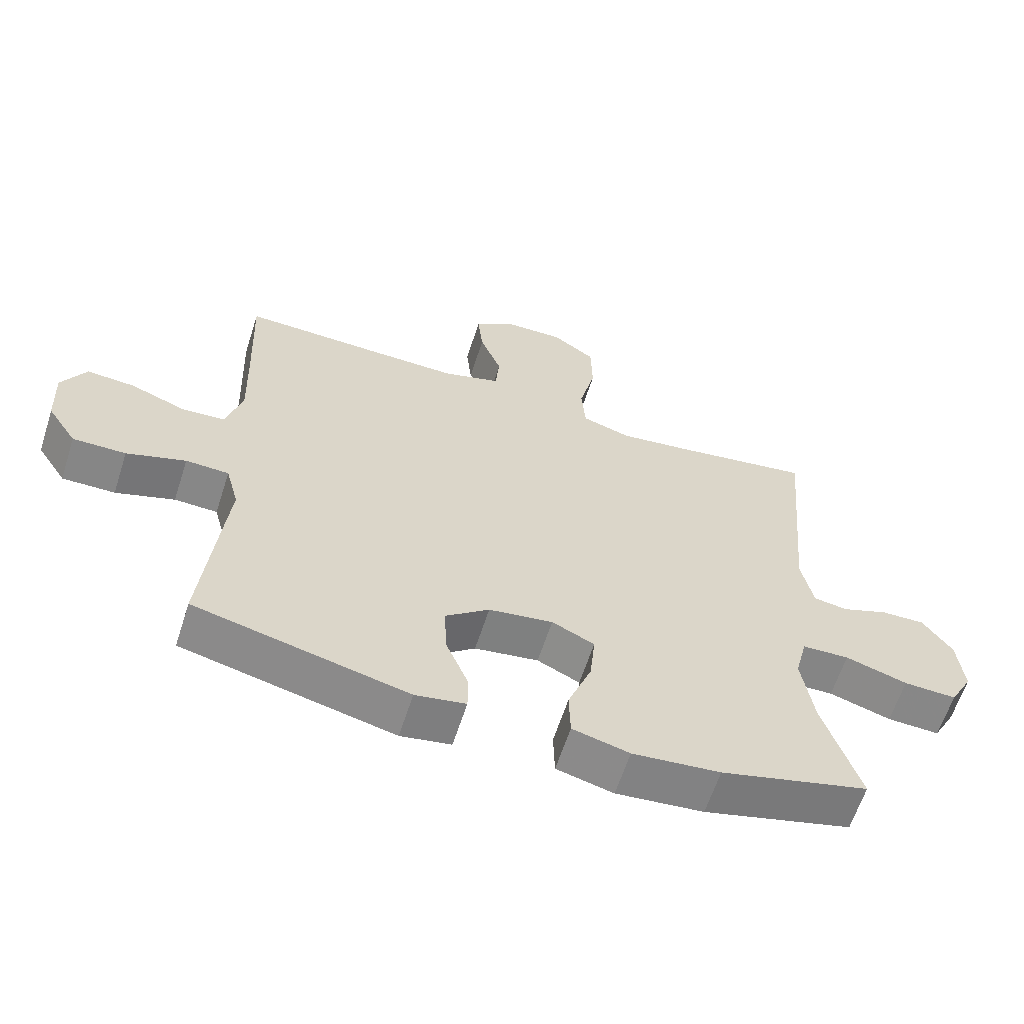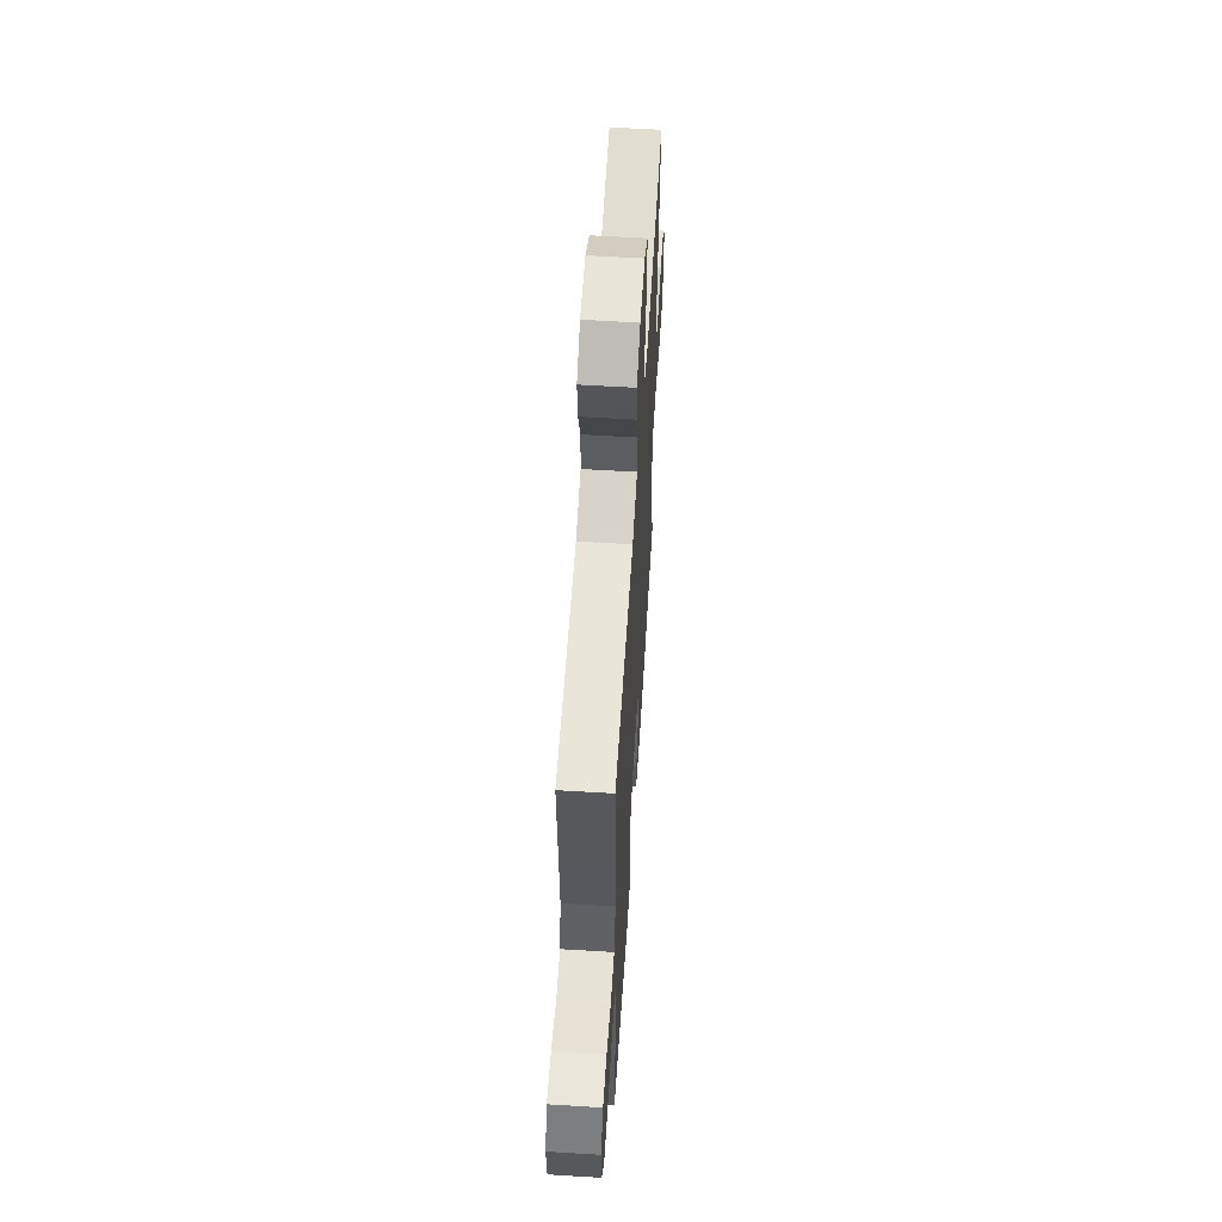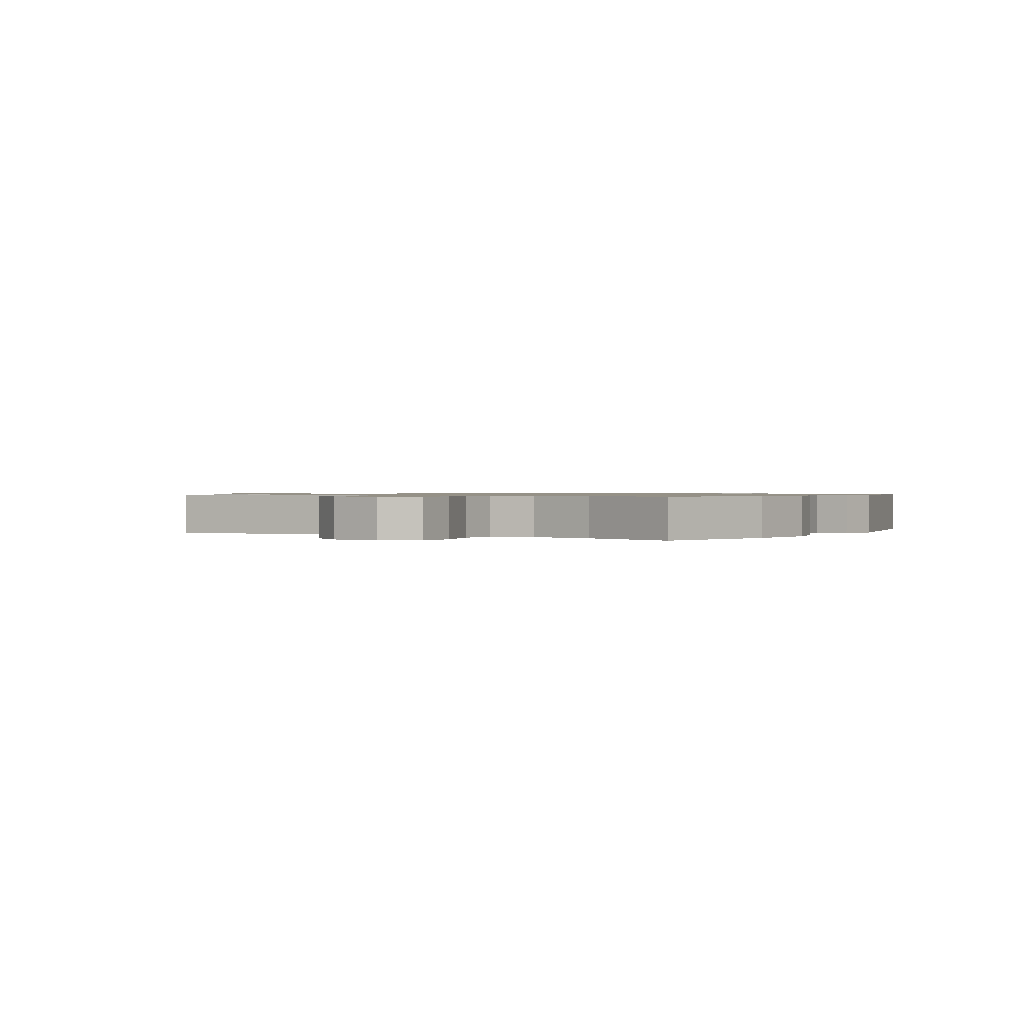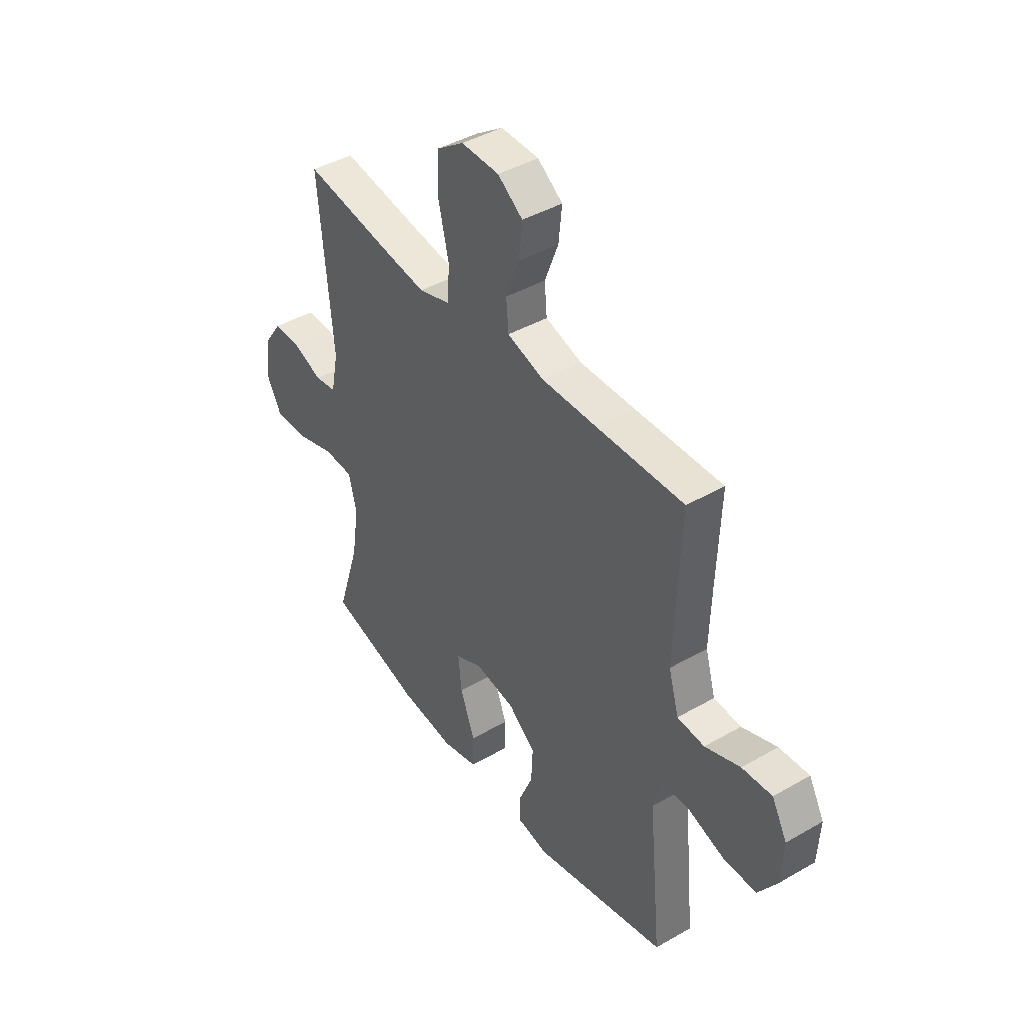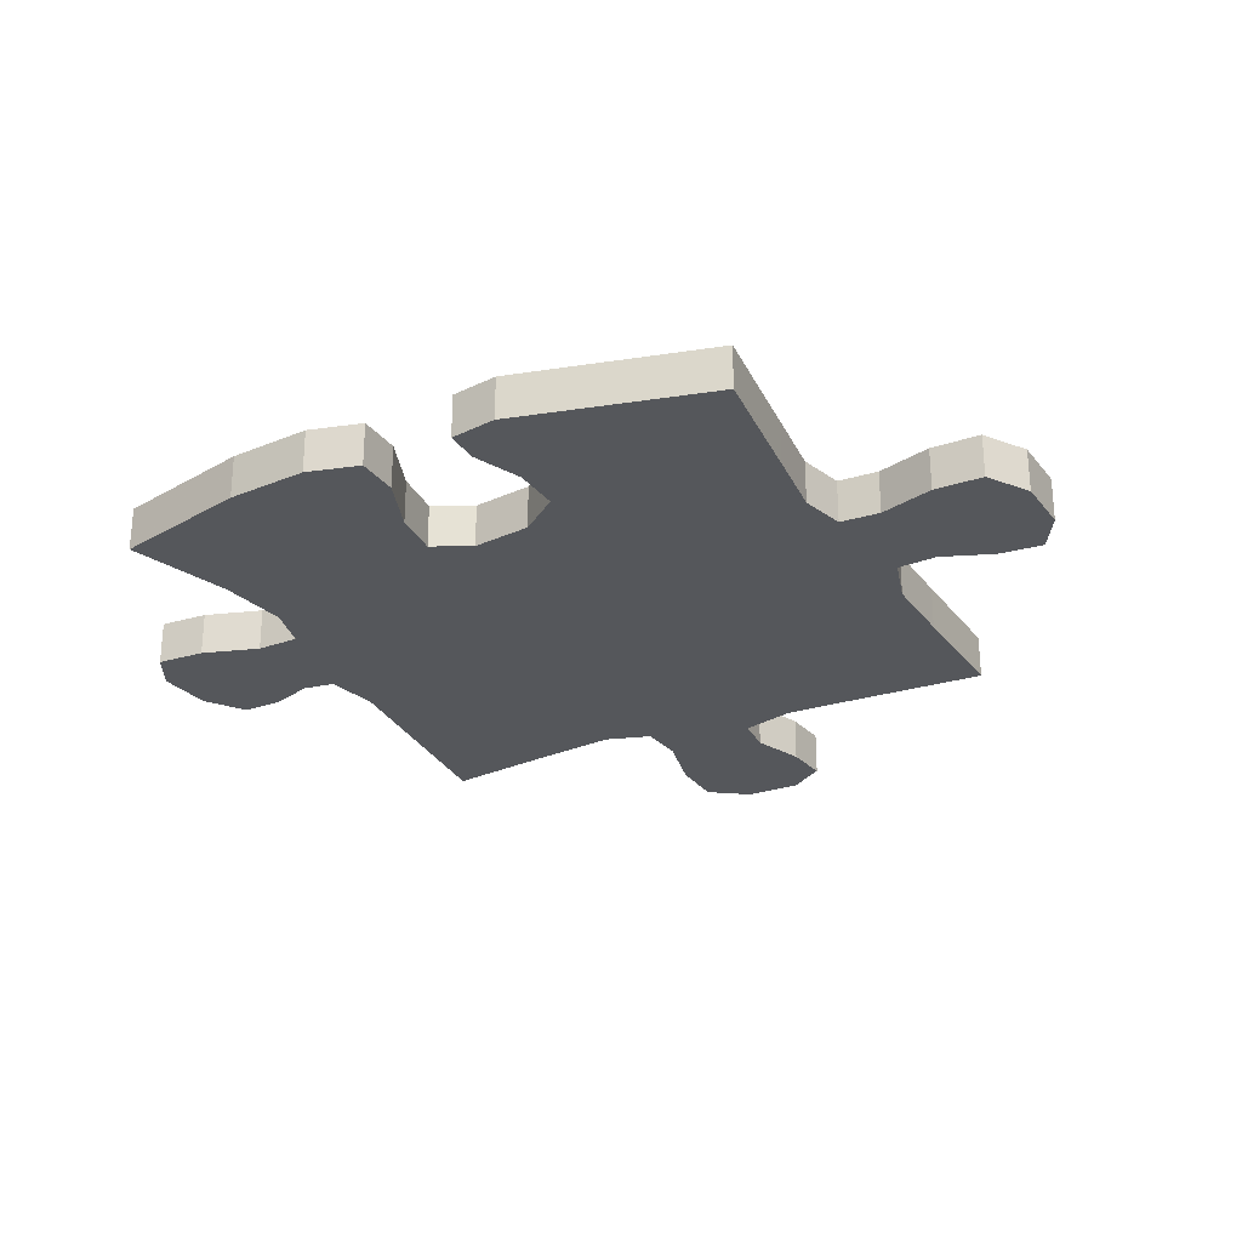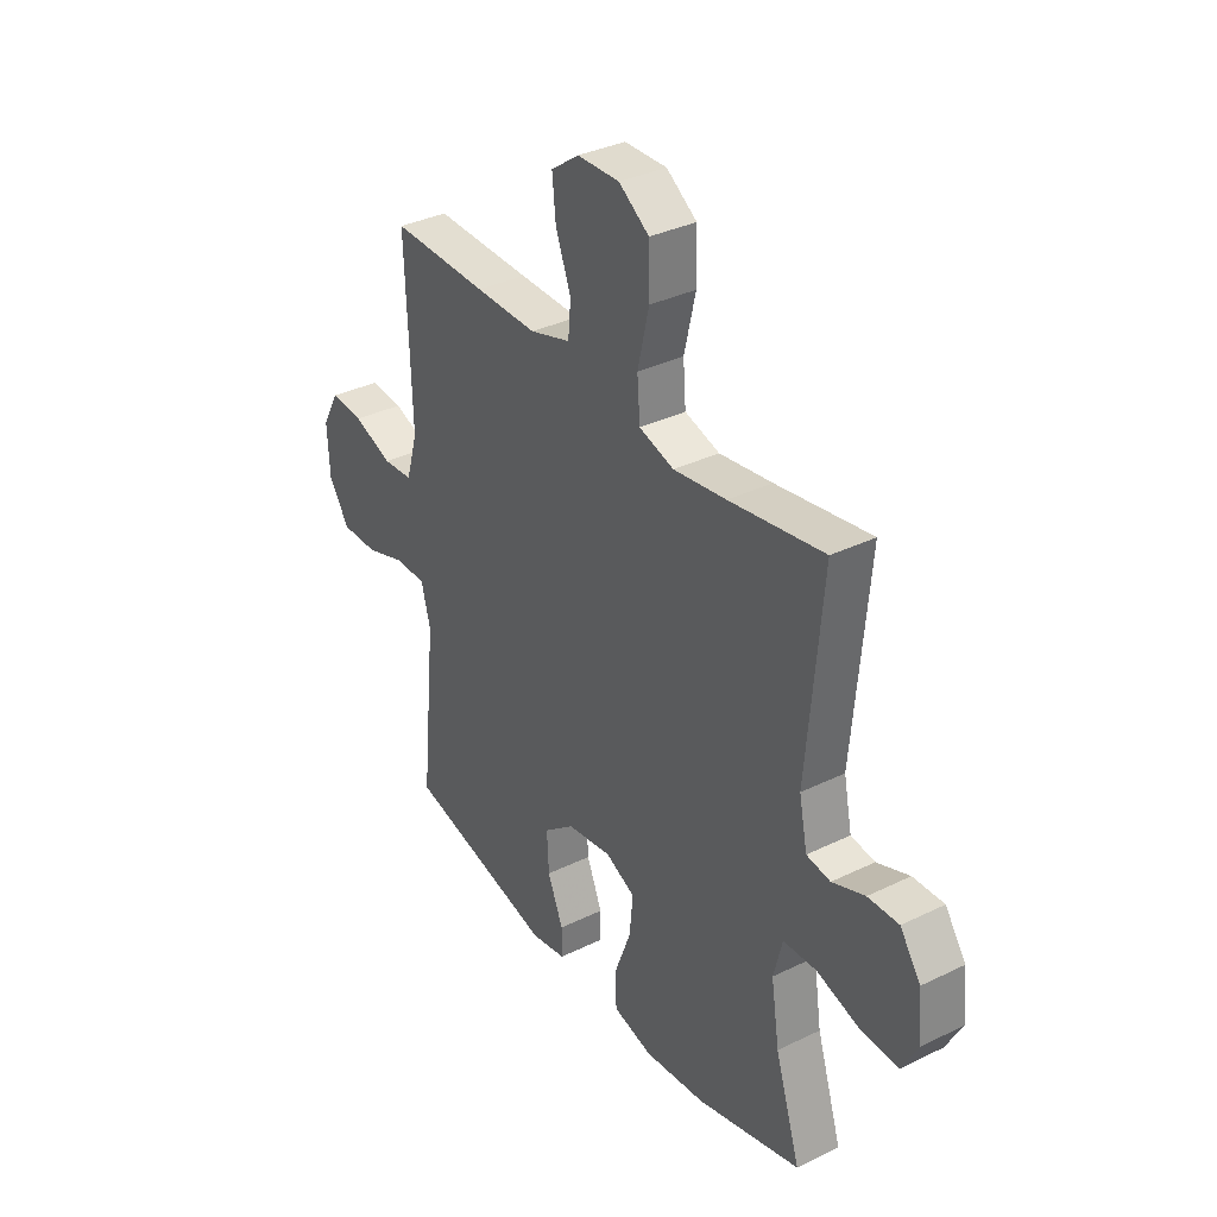
<metadata>
{"format":"obj","ext":"obj","renderer":"f3d","projection":"perspective","resolution":1024,"background":"white","views":[{"elev":-62.2,"azim":-17.8,"up":"+Z"},{"elev":59.3,"azim":-86.4,"up":"+Z"},{"elev":0.8,"azim":121.4,"up":"+Y"},{"elev":42.4,"azim":-124.6,"up":"+Z"},{"elev":-26.8,"azim":-153.2,"up":"+Y"},{"elev":34.6,"azim":56.8,"up":"+Z"}]}
</metadata>
<code>
v 0.5 0.07 -0.5
v 0.273 0.07 -0.561
v 0.139 0.07 -0.575
v 0.052 0.07 -0.553
v 0.05 0.07 -0.48
v 0.086 0.07 -0.385
v 0.094 0.07 -0.305
v 0.029 0.07 -0.274
v -0.069 0.07 -0.289
v -0.136 0.07 -0.342
v -0.132 0.07 -0.422
v -0.098 0.07 -0.504
v -0.098 0.07 -0.562
v -0.175 0.07 -0.576
v -0.5 0.07 -0.5
v -0.479 0.07 -0.289
v -0.467 0.07 -0.171
v -0.487 0.07 -0.096
v -0.553 0.07 -0.094
v -0.643 0.07 -0.124
v -0.724 0.07 -0.125
v -0.769 0.07 -0.056
v -0.774 0.07 0.042
v -0.737 0.07 0.109
v -0.664 0.07 0.104
v -0.579 0.07 0.072
v -0.513 0.07 0.077
v -0.488 0.07 0.163
v -0.492 0.07 0.294
v -0.5 0.07 0.5
v -0.288 0.07 0.495
v -0.153 0.07 0.493
v -0.064 0.07 0.52
v -0.058 0.07 0.587
v -0.091 0.07 0.673
v -0.099 0.07 0.75
v -0.038 0.07 0.794
v 0.054 0.07 0.796
v 0.12 0.07 0.75
v 0.122 0.07 0.658
v 0.097 0.07 0.552
v 0.103 0.07 0.474
v 0.179 0.07 0.451
v 0.294 0.07 0.467
v 0.5 0.07 0.5
v 0.467 0.07 0.128
v 0.485 0.07 0.04
v 0.537 0.07 0.032
v 0.608 0.07 0.059
v 0.675 0.07 0.061
v 0.72 0.07 -0.003
v 0.729 0.07 -0.096
v 0.694 0.07 -0.161
v 0.613 0.07 -0.158
v 0.518 0.07 -0.129
v 0.446 0.07 -0.132
v 0.427 0.07 -0.208
v 0.445 0.07 -0.326
v 0.5 0 -0.5
v 0.273 0 -0.561
v 0.139 0 -0.575
v 0.052 0 -0.553
v 0.05 0 -0.48
v 0.086 0 -0.385
v 0.094 0 -0.305
v 0.029 0 -0.274
v -0.069 0 -0.289
v -0.136 0 -0.342
v -0.132 0 -0.422
v -0.098 0 -0.504
v -0.098 0 -0.562
v -0.175 0 -0.576
v -0.5 0 -0.5
v -0.479 0 -0.289
v -0.467 0 -0.171
v -0.487 0 -0.096
v -0.553 0 -0.094
v -0.643 0 -0.124
v -0.724 0 -0.125
v -0.769 0 -0.056
v -0.774 0 0.042
v -0.737 0 0.109
v -0.664 0 0.104
v -0.579 0 0.072
v -0.513 0 0.077
v -0.488 0 0.163
v -0.492 0 0.294
v -0.5 0 0.5
v -0.288 0 0.495
v -0.153 0 0.493
v -0.064 0 0.52
v -0.058 0 0.587
v -0.091 0 0.673
v -0.099 0 0.75
v -0.038 0 0.794
v 0.054 0 0.796
v 0.12 0 0.75
v 0.122 0 0.658
v 0.097 0 0.552
v 0.103 0 0.474
v 0.179 0 0.451
v 0.294 0 0.467
v 0.5 0 0.5
v 0.467 0 0.128
v 0.485 0 0.04
v 0.537 0 0.032
v 0.608 0 0.059
v 0.675 0 0.061
v 0.72 0 -0.003
v 0.729 0 -0.096
v 0.694 0 -0.161
v 0.613 0 -0.158
v 0.518 0 -0.129
v 0.446 0 -0.132
v 0.427 0 -0.208
v 0.445 0 -0.326
f 53 54 55
f 52 53 55
f 51 52 55
f 50 51 55
f 49 50 55
f 48 49 55
f 47 48 55 56
f 46 47 56 57
f 44 45 46 57
f 39 40 41
f 38 39 41
f 37 38 41
f 36 37 41
f 35 36 41
f 34 35 41
f 33 34 41 42
f 32 33 42 43
f 29 30 31
f 31 32 43
f 29 31 43
f 28 29 43
f 24 25 26
f 23 24 26
f 22 23 26
f 21 22 26
f 20 21 26
f 19 20 26
f 18 19 26 27
f 44 57 58
f 43 44 58
f 28 43 58
f 27 28 58
f 18 27 58
f 17 18 58
f 15 16 17
f 14 15 17
f 13 14 17
f 12 13 17
f 11 12 17
f 4 5 6
f 3 4 6
f 2 3 6
f 1 2 6
f 58 1 6
f 58 6 7
f 10 11 17
f 9 10 17
f 8 9 17
f 8 17 58
f 7 8 58
f 113 112 111
f 113 111 110
f 113 110 109
f 113 109 108
f 113 108 107
f 113 107 106
f 114 113 106 105
f 115 114 105 104
f 115 104 103 102
f 99 98 97
f 99 97 96
f 99 96 95
f 99 95 94
f 99 94 93
f 99 93 92
f 100 99 92 91
f 101 100 91 90
f 89 88 87
f 101 90 89
f 101 89 87
f 101 87 86
f 84 83 82
f 84 82 81
f 84 81 80
f 84 80 79
f 84 79 78
f 84 78 77
f 85 84 77 76
f 116 115 102
f 116 102 101
f 116 101 86
f 116 86 85
f 116 85 76
f 116 76 75
f 75 74 73
f 75 73 72
f 75 72 71
f 75 71 70
f 75 70 69
f 64 63 62
f 64 62 61
f 64 61 60
f 64 60 59
f 64 59 116
f 65 64 116
f 75 69 68
f 75 68 67
f 75 67 66
f 116 75 66
f 116 66 65
f 1 59 60 2
f 2 60 61 3
f 3 61 62 4
f 4 62 63 5
f 5 63 64 6
f 6 64 65 7
f 7 65 66 8
f 8 66 67 9
f 9 67 68 10
f 10 68 69 11
f 11 69 70 12
f 12 70 71 13
f 13 71 72 14
f 14 72 73 15
f 15 73 74 16
f 16 74 75 17
f 17 75 76 18
f 18 76 77 19
f 19 77 78 20
f 20 78 79 21
f 21 79 80 22
f 22 80 81 23
f 23 81 82 24
f 24 82 83 25
f 25 83 84 26
f 26 84 85 27
f 27 85 86 28
f 28 86 87 29
f 29 87 88 30
f 30 88 89 31
f 31 89 90 32
f 32 90 91 33
f 33 91 92 34
f 34 92 93 35
f 35 93 94 36
f 36 94 95 37
f 37 95 96 38
f 38 96 97 39
f 39 97 98 40
f 40 98 99 41
f 41 99 100 42
f 42 100 101 43
f 43 101 102 44
f 44 102 103 45
f 45 103 104 46
f 46 104 105 47
f 47 105 106 48
f 48 106 107 49
f 49 107 108 50
f 50 108 109 51
f 51 109 110 52
f 52 110 111 53
f 53 111 112 54
f 54 112 113 55
f 55 113 114 56
f 56 114 115 57
f 57 115 116 58
f 58 116 59 1

</code>
